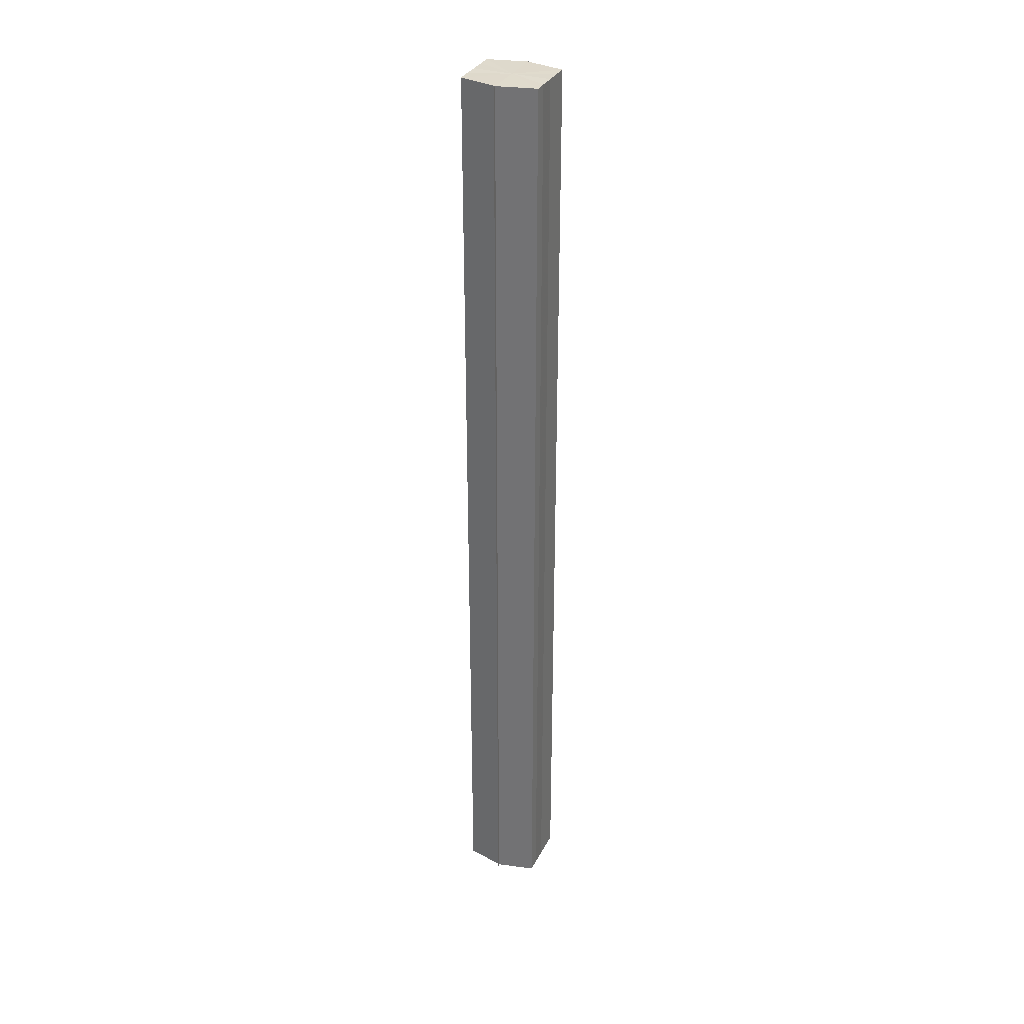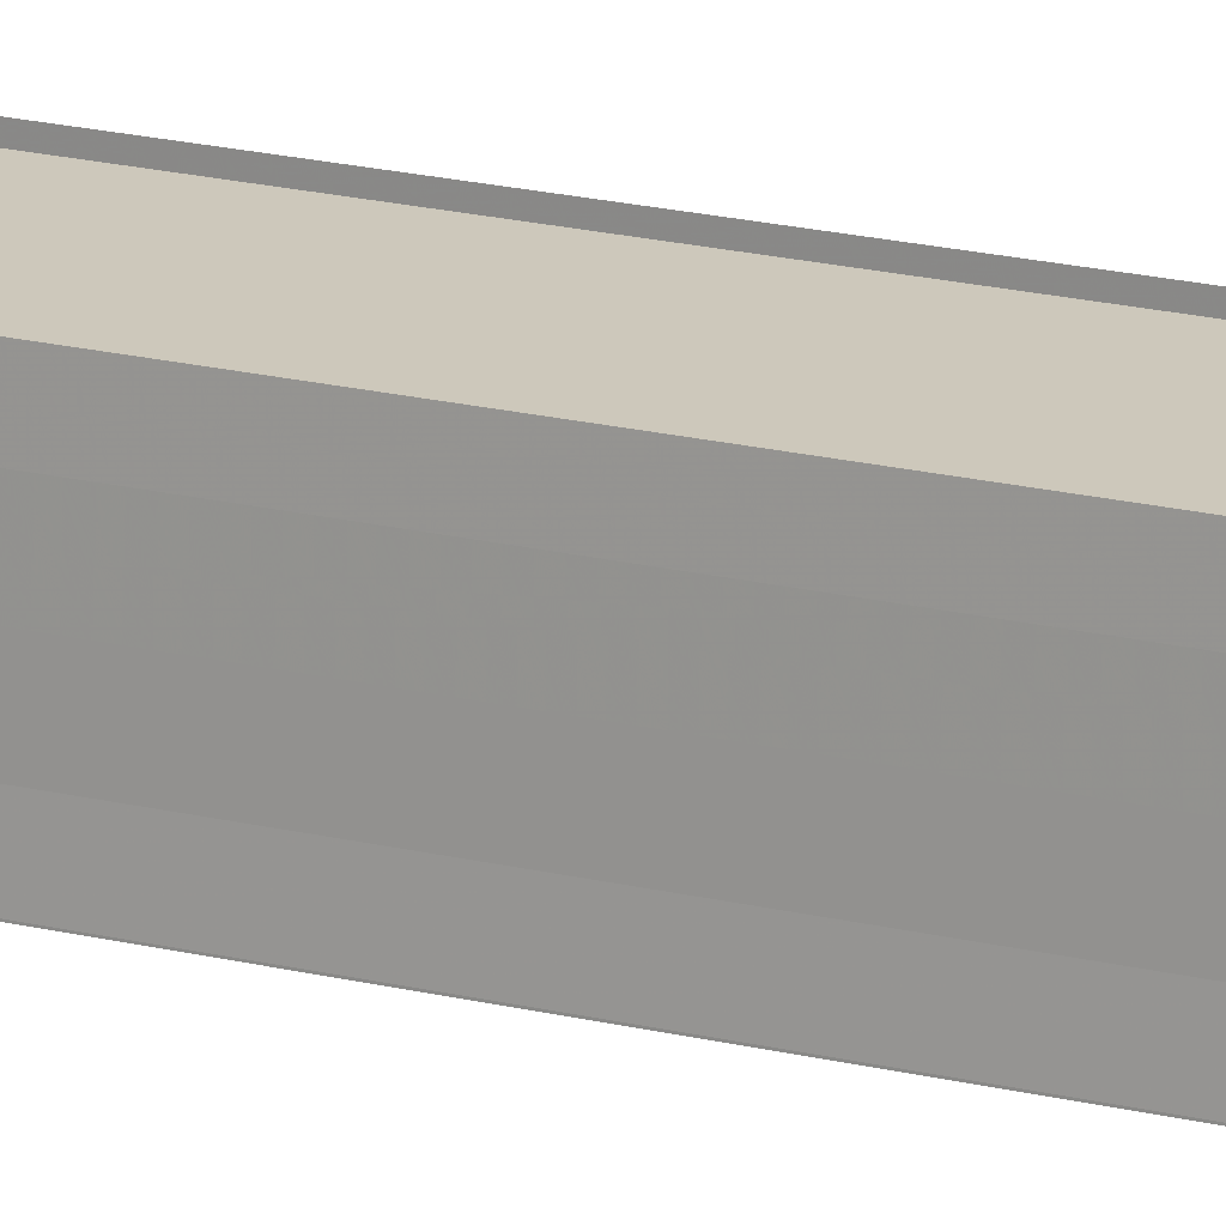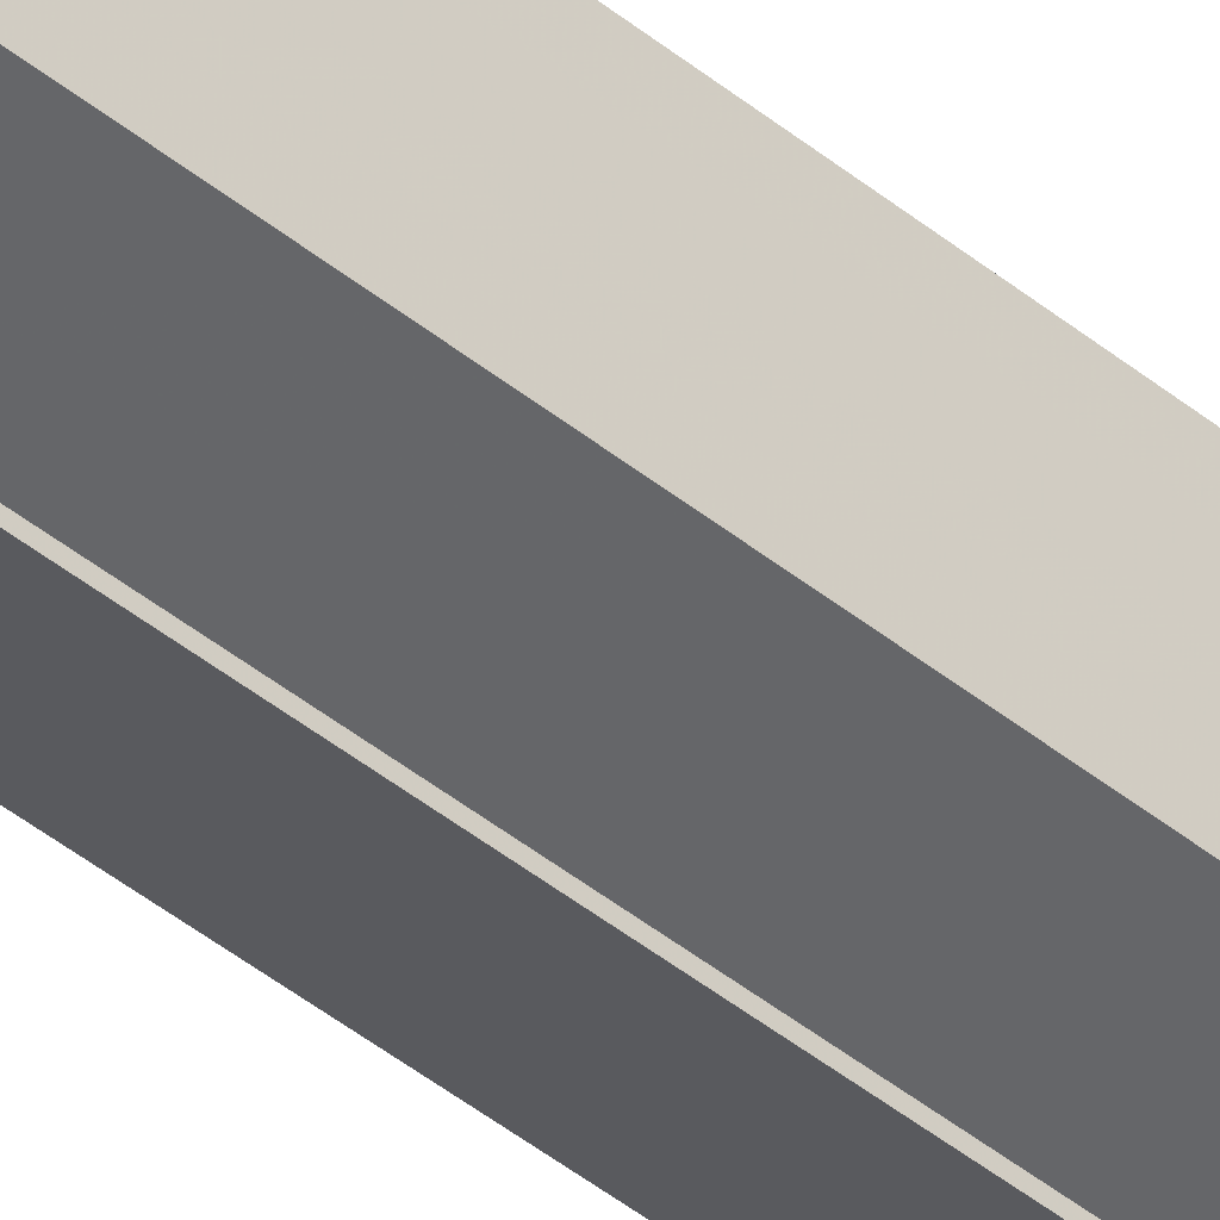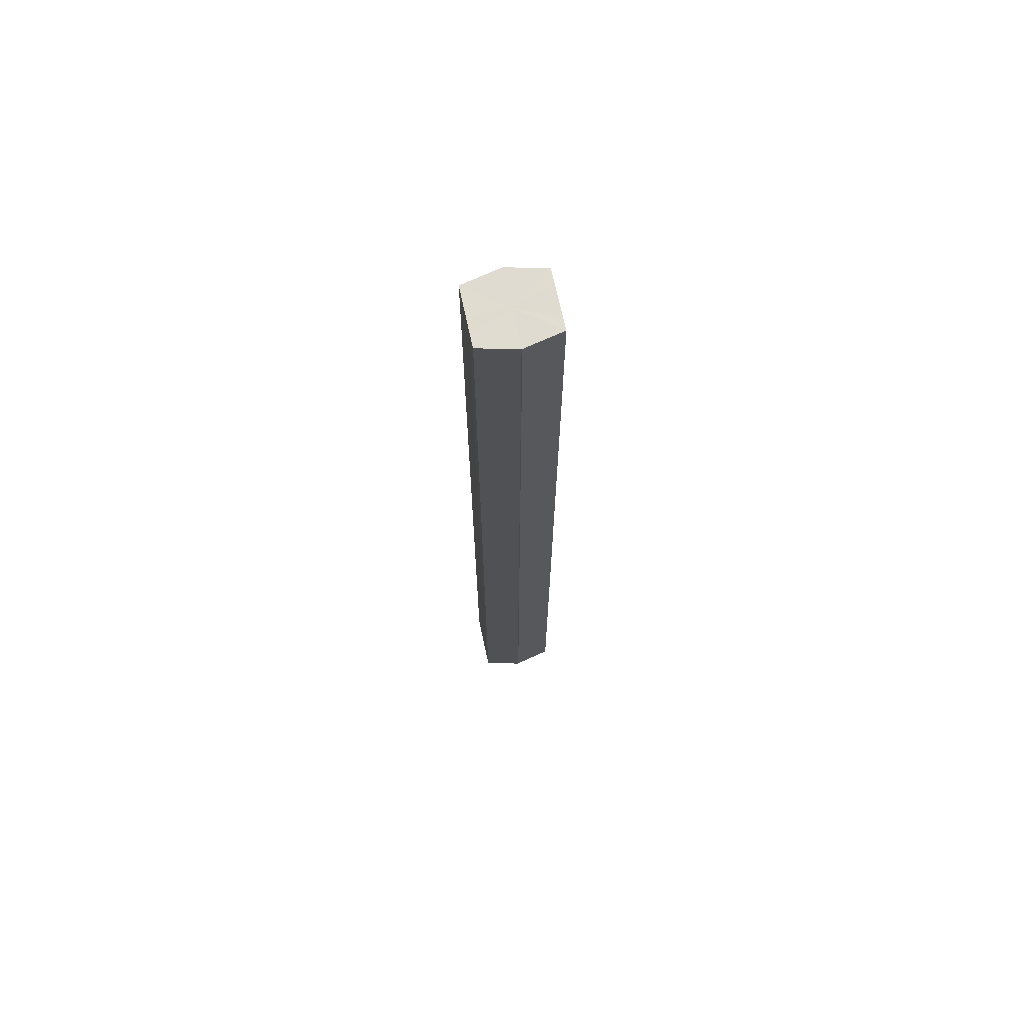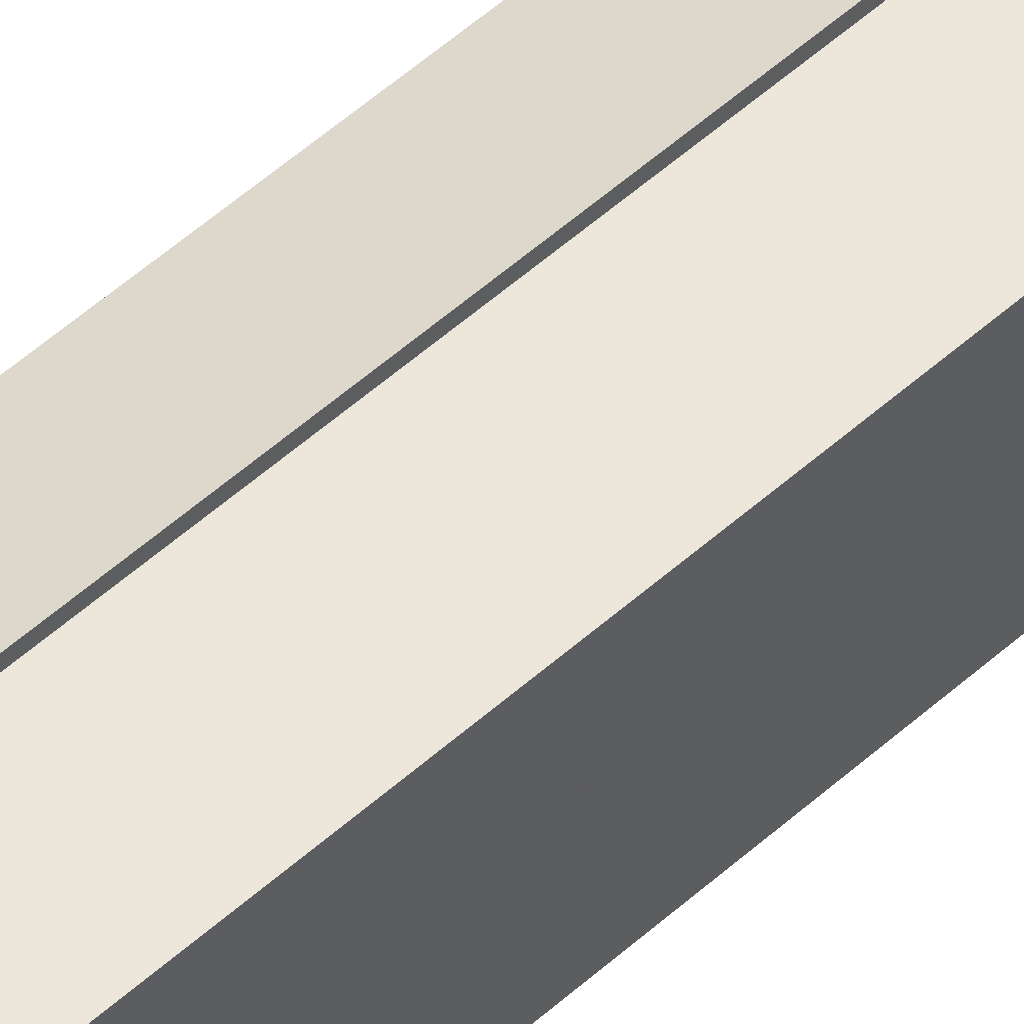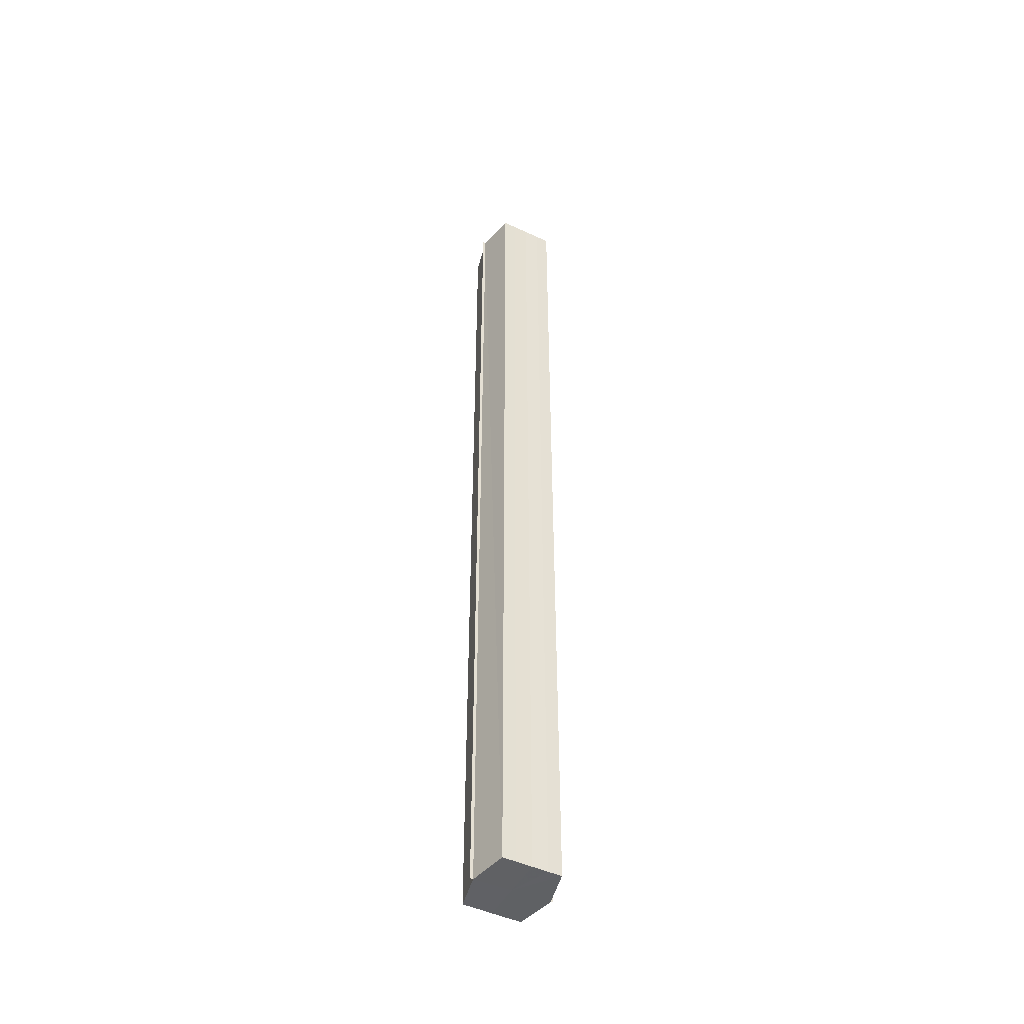
<metadata>
{"format":"obj","ext":"obj","renderer":"f3d","projection":"perspective","resolution":1024,"background":"white","views":[{"elev":32.5,"azim":-156.5,"up":"+Y"},{"elev":13.2,"azim":123.8,"up":"+Z"},{"elev":-42.1,"azim":45.3,"up":"+Z"},{"elev":69.8,"azim":-11.8,"up":"+Y"},{"elev":46.1,"azim":-136.9,"up":"+Z"},{"elev":-46.8,"azim":62.6,"up":"+Y"}]}
</metadata>
<code>
o 29330
v 2242 1872 13.13
v 2242 1872 13.12
v 2242 1872 13.13
v 2242 1872 13.12
v 2242 1872 13.12
v 2242 1872 13.13
v 2242 1872 13.13
v 2242 1872 13.12
v 2242 1872 13.12
v 2242 1872 13.14
v 2242 1872 13.14
v 2242 1872 13.12
v 2242 1872 13.12
v 2242 1872 13.14
v 2242 1872 13.14
v 2242 1872 13.14
v 2242 1872 13.14
v 2242 1872 13.14
v 2242 1872 13.14
v 2242 1872 13.14
v 2242 1872 13.13
v 2242 1872 13.13
v 2242 1872 13.13
v 2242 1872 13.13
v 2242 1872 13.12
v 2242 1872 13.12
v 2242 1872 13.12
v 2242 1872 13.12
v 2242 1872 13.12
v 2242 1872 13.12
v 2242 1872 13.13
v 2242 1872 13.12
v 2242 1872 13.12
v 2242 1872 13.12
v 2242 1872 13.13
v 2242 1872 13.12
v 2242 1872 13.13
v 2242 1872 13.13
v 2242 1872 13.14
v 2242 1872 13.13
v 2242 1872 13.14
v 2242 1872 13.14
v 2242 1872 13.14
v 2242 1872 13.14
v 2242 1872 13.14
v 2242 1872 13.13
v 2242 1872 13.14
v 2242 1872 13.14
v 2242 1872 13.14
v 2242 1872 13.13
v 2242 1872 13.13
v 2242 1872 13.14
v 2242 1872 13.14
v 2242 1872 13.12
v 2242 1872 13.13
v 2242 1872 13.13
v 2242 1872 13.13
v 2242 1872 13.12
v 2242 1872 13.12
v 2242 1872 13.13
v 2242 1872 13.13
v 2242 1872 13.12
v 2242 1872 13.12
v 2242 1872 13.12
v 2242 1872 13.12
v 2242 1872 13.12
v 2242 1872 13.12
v 2242 1872 13.12
v 2242 1872 13.12
v 2242 1872 13.12
v 2242 1872 13.12
v 2242 1872 13.13
v 2242 1872 13.13
v 2242 1872 13.12
v 2242 1872 13.13
v 2242 1872 13.12
v 2242 1872 13.14
v 2242 1872 13.12
v 2242 1872 13.14
v 2242 1872 13.12
v 2242 1872 13.14
v 2242 1872 13.12
v 2242 1872 13.13
v 2242 1872 13.13
f 1 2 3
f 2 4 5
f 6 1 7
f 4 8 9
f 10 6 11
f 12 8 13
f 14 10 15
f 14 16 15
f 15 17 18
f 15 19 20
f 20 21 22
f 22 23 24
f 24 25 26
f 26 27 28
f 28 29 30
f 13 29 30
f 31 32 29
f 31 33 32
f 31 29 34
f 31 35 33
f 31 34 36
f 31 37 35
f 31 36 38
f 31 39 37
f 31 38 40
f 31 40 41
f 31 42 39
f 31 41 42
f 43 42 44
f 45 42 44
f 46 47 43
f 48 49 45
f 50 51 46
f 52 49 53
f 54 55 50
f 56 52 57
f 58 59 54
f 60 56 61
f 62 60 63
f 64 62 65
f 66 67 58
f 68 64 66
f 68 69 66
f 66 70 71
f 72 73 74
f 72 75 73
f 72 74 76
f 72 77 75
f 72 76 78
f 72 79 77
f 72 78 80
f 72 81 79
f 72 80 82
f 72 83 81
f 72 82 84
f 72 84 83

</code>
